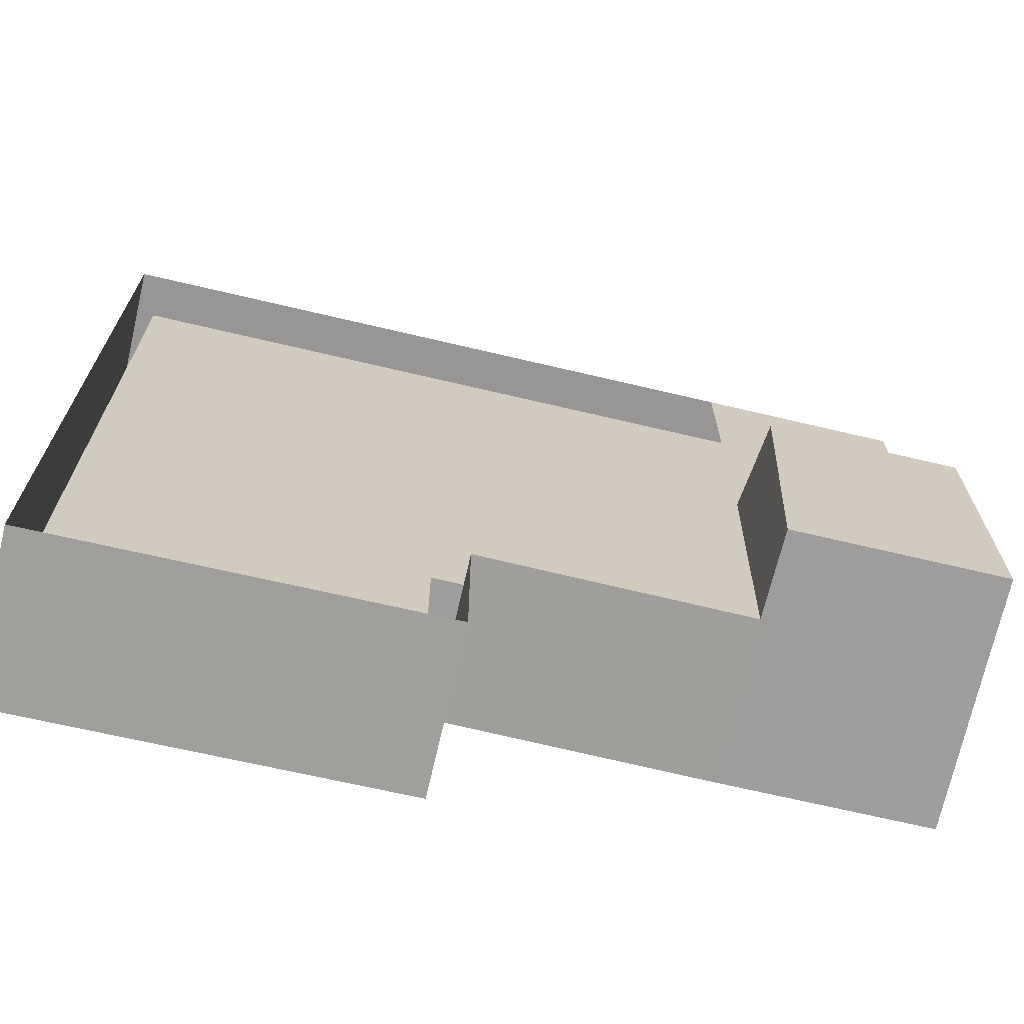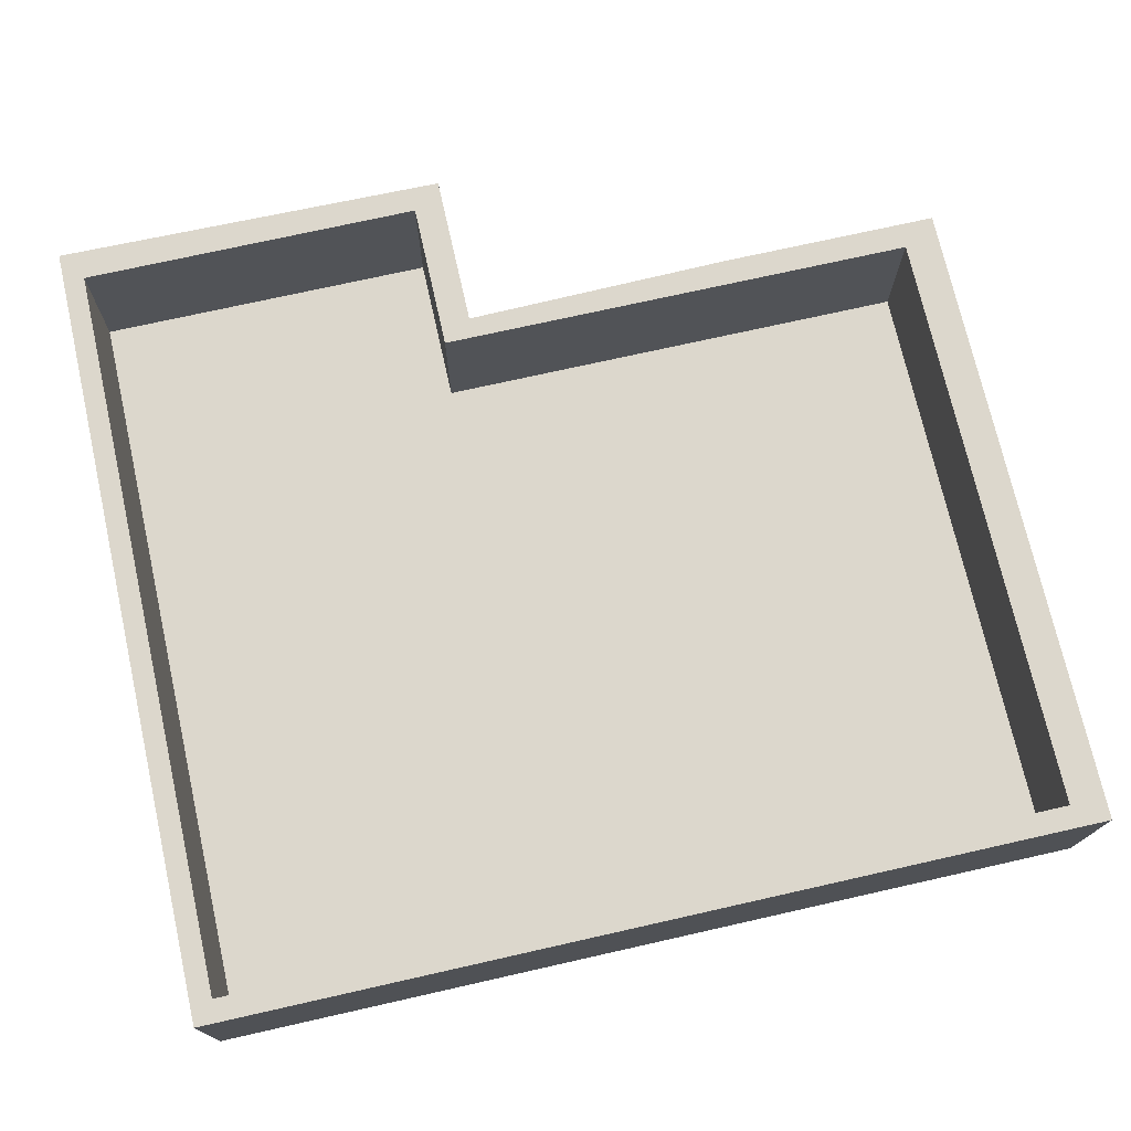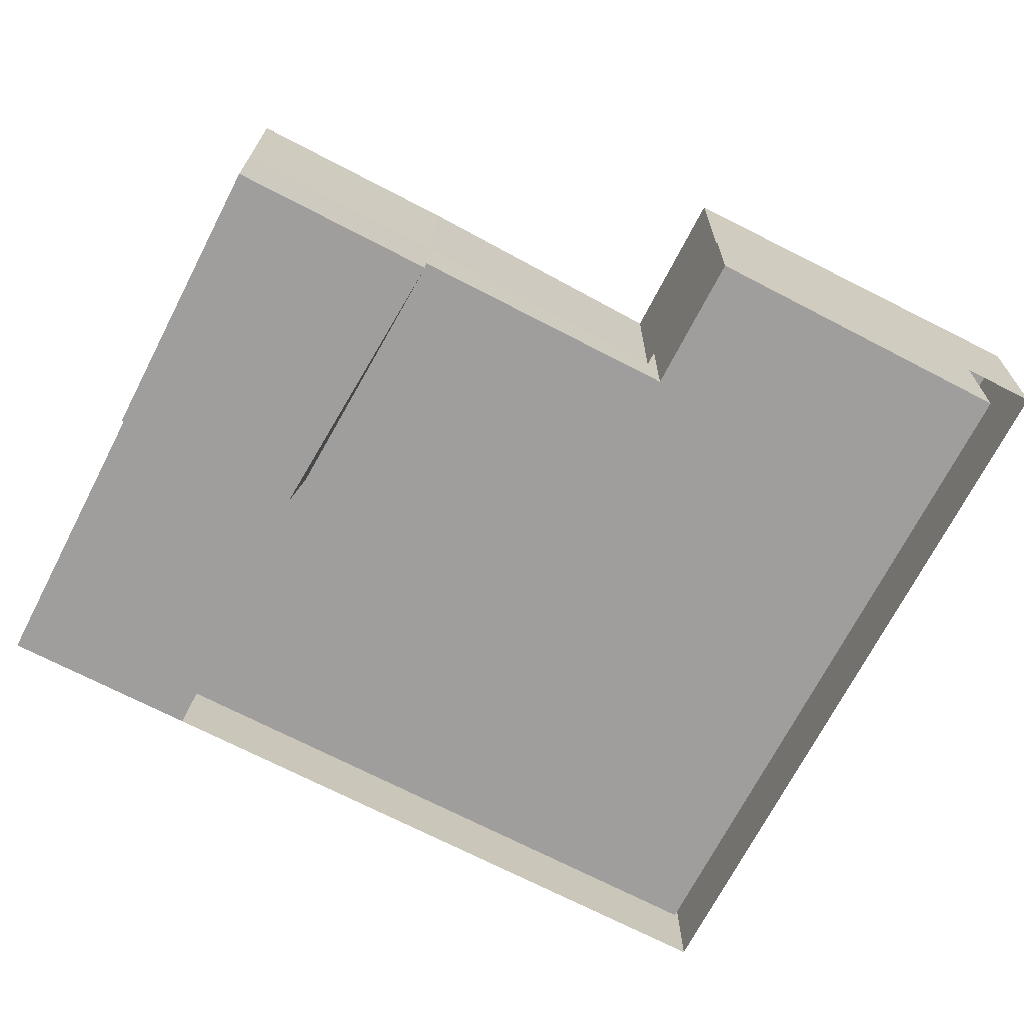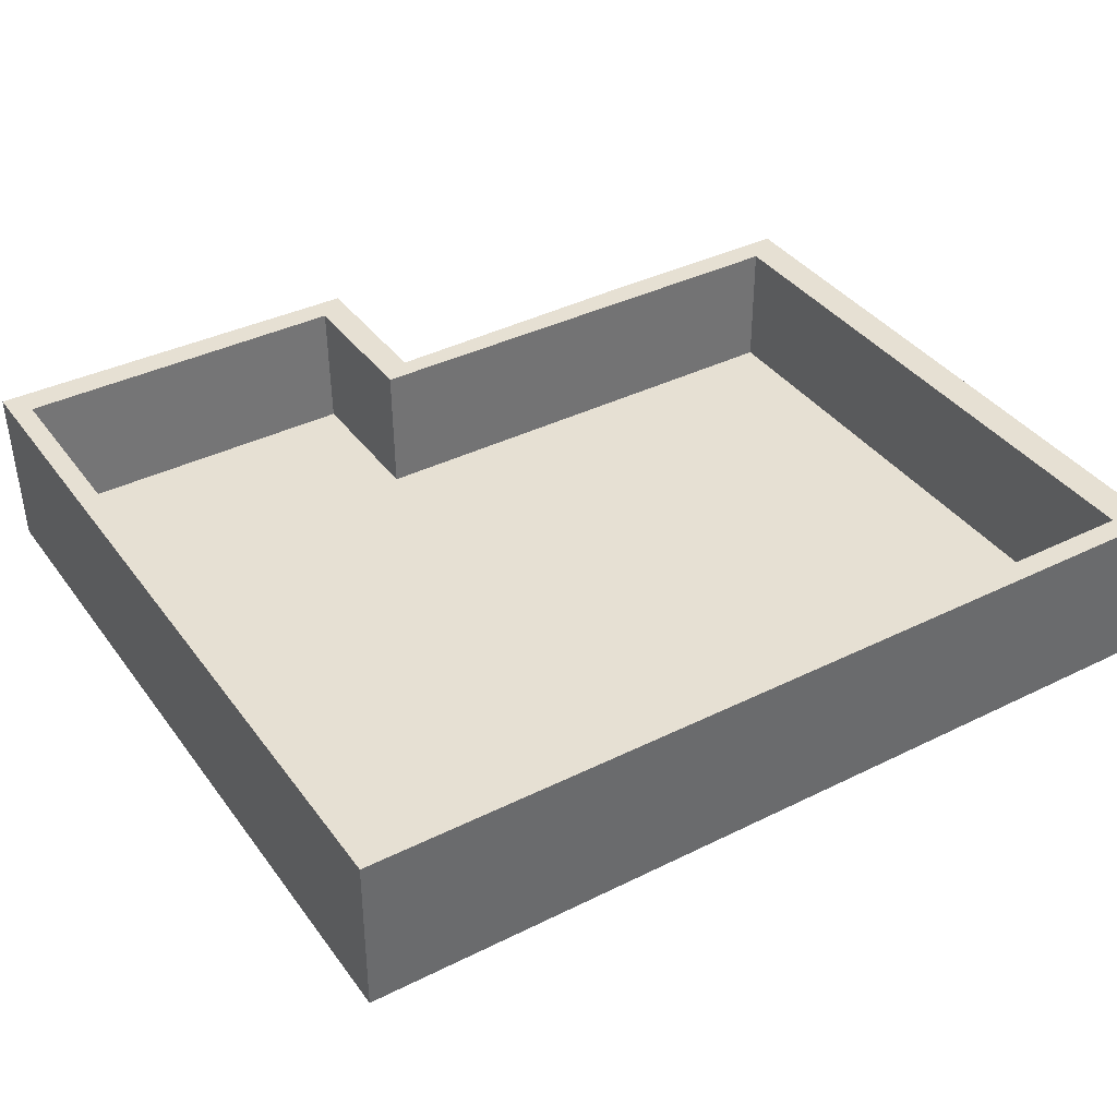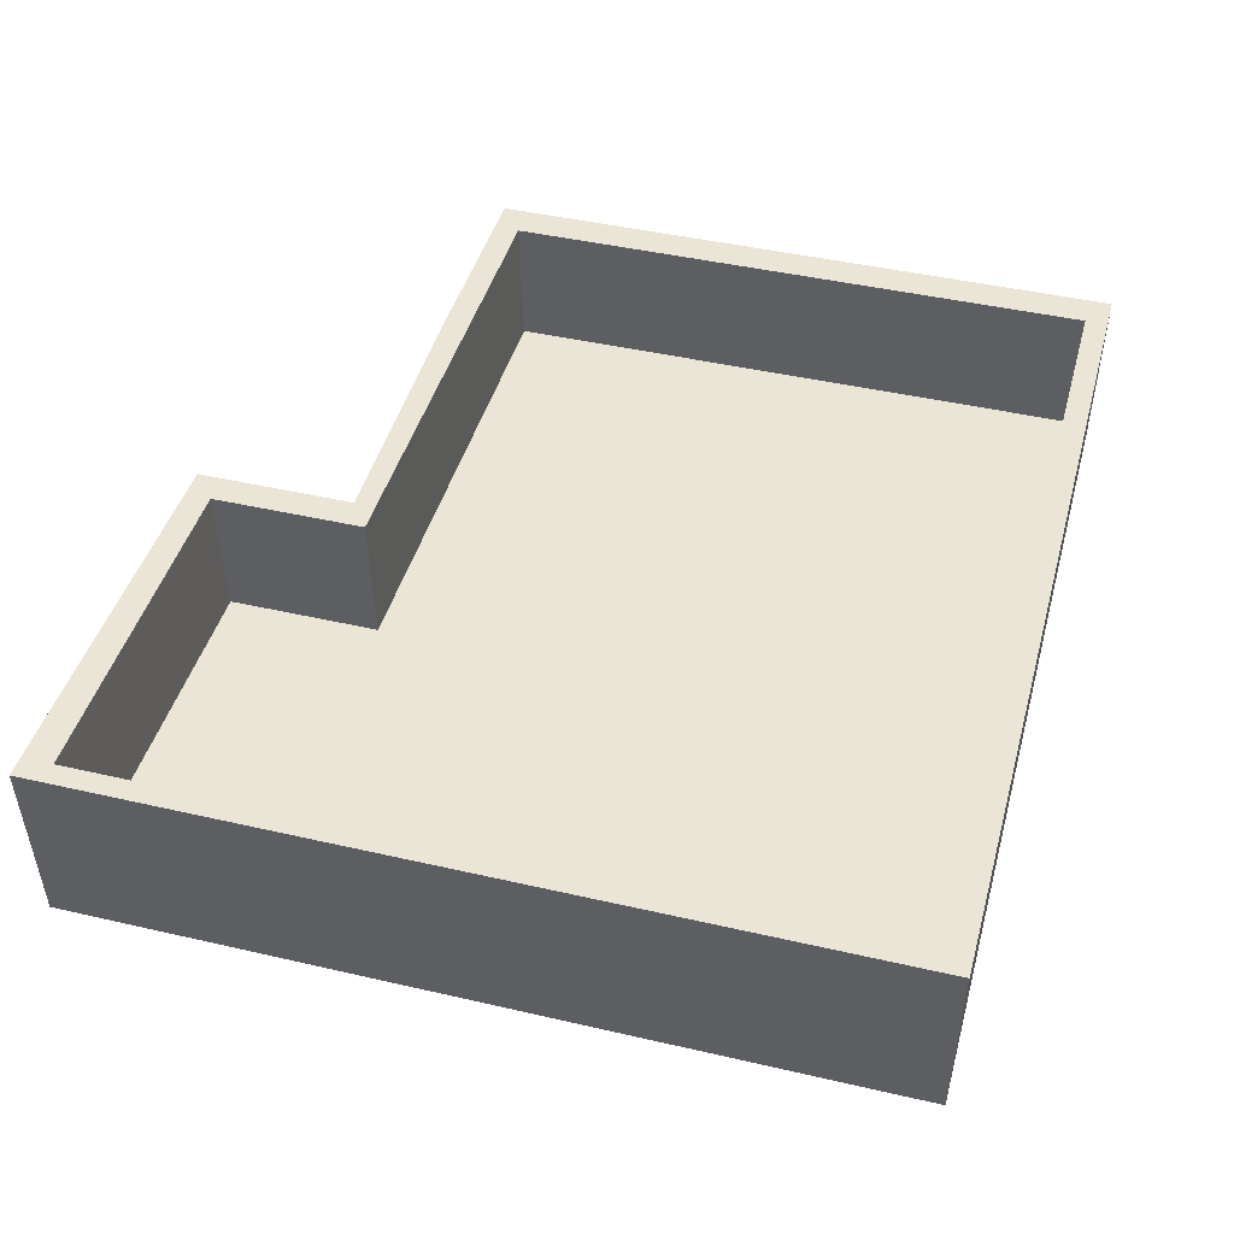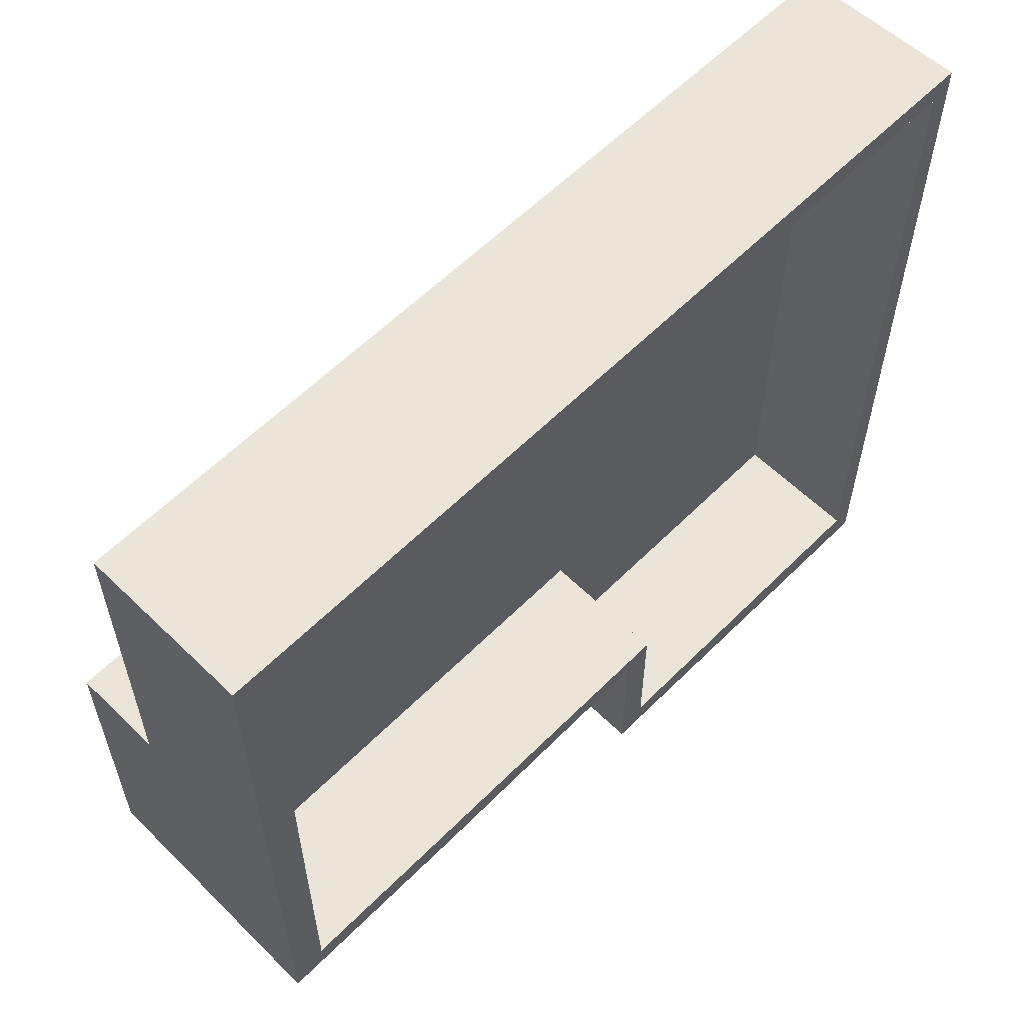
<metadata>
{"format":"obj","ext":"obj","renderer":"f3d","projection":"perspective","resolution":1024,"background":"white","views":[{"elev":-69.0,"azim":-13.3,"up":"+Z"},{"elev":73.0,"azim":-12.7,"up":"+Y"},{"elev":-71.0,"azim":152.6,"up":"+Y"},{"elev":38.4,"azim":-32.1,"up":"+Y"},{"elev":44.0,"azim":-74.8,"up":"+Y"},{"elev":58.8,"azim":134.2,"up":"+Z"}]}
</metadata>
<code>
g default
v 6.703 12.71 -0.6332
v 0.7513 14.46 -0.6477
v 6.733 14.46 -0.6477
v 0.7513 14.46 -2.694
v 6.733 14.46 -2.694
v 6.703 12.71 -2.646
v 6.712 13.32 -0.6377
v 0.7552 13.32 -0.6377
v 0.7552 13.32 -2.661
v 6.712 13.32 -2.661
v 6.712 13.32 1.633
v 0.7552 13.32 1.633
v 6.733 14.46 1.654
v 0.7513 14.46 1.654
v 3.283 14.46 1.654
v 3.428 14.46 -2.661
v 3.421 13.32 -2.628
v 5.262 12.71 -2.646
v 5.371 12.71 -0.6332
v 3.277 13.32 1.633
v 5.257 13.32 -2.661
v 5.246 14.46 -2.694
v 5.304 14.46 1.654
v 5.296 13.32 1.633
v 5.297 13.32 -0.6377
v 0.7513 14.46 -3.746
v 3.428 14.46 -3.712
v 3.421 13.32 -3.666
v 0.7552 13.32 -3.699
v 0.8941 14.46 -0.6564
v 3.229 14.46 -2.52
v 0.8941 14.46 -2.52
v 0.8941 14.46 1.502
v 3.271 14.46 1.502
v 6.495 14.46 -0.6564
v 5.139 14.46 1.502
v 6.495 14.46 1.502
v 5.086 14.46 -2.52
v 6.495 14.46 -2.52
v 3.229 14.46 -3.543
v 0.8941 14.46 -3.543
v 0.8966 13.59 -0.6487
v 3.267 13.59 -0.6487
v 3.224 13.59 -2.496
v 0.8966 13.59 -2.496
v 0.8966 13.59 1.488
v 3.267 13.59 1.488
v 5.108 13.59 -0.6487
v 6.48 13.59 -0.6487
v 5.128 13.59 1.488
v 6.48 13.59 1.488
v 5.075 13.59 -2.496
v 6.48 13.59 -2.496
v 3.224 13.59 -3.509
v 0.8966 13.59 -3.509
g polySurface1449 polySurface1263
f 42 43 44 45
f 1 6 10 7
f 12 20 15 14
f 9 8 2 4
f 26 27 28 29
f 7 10 5 3
f 7 3 13 11
f 43 42 46 47
f 2 8 12 14
f 49 48 50 51
f 52 48 49 53
f 21 22 5 10
f 18 21 10 6
f 19 18 6 1
f 25 19 1 7
f 24 25 7 11
f 23 24 11 13
f 17 16 22 21
f 44 43 48 52
f 50 48 43 47
f 15 20 24 23
f 25 21 18 19
f 45 44 54 55
f 16 17 28 27
f 9 4 26 29
f 4 2 30 32
f 2 14 33 30
f 14 15 34 33
f 23 13 37 36
f 13 3 35 37
f 3 5 39 35
f 5 22 38 39
f 22 16 31 38
f 15 23 36 34
f 16 27 40 31
f 27 26 41 40
f 26 4 32 41
f 32 30 42 45
f 30 33 46 42
f 33 34 47 46
f 36 37 51 50
f 37 35 49 51
f 35 39 53 49
f 39 38 52 53
f 38 31 44 52
f 34 36 50 47
f 31 40 54 44
f 40 41 55 54
f 41 32 45 55

</code>
